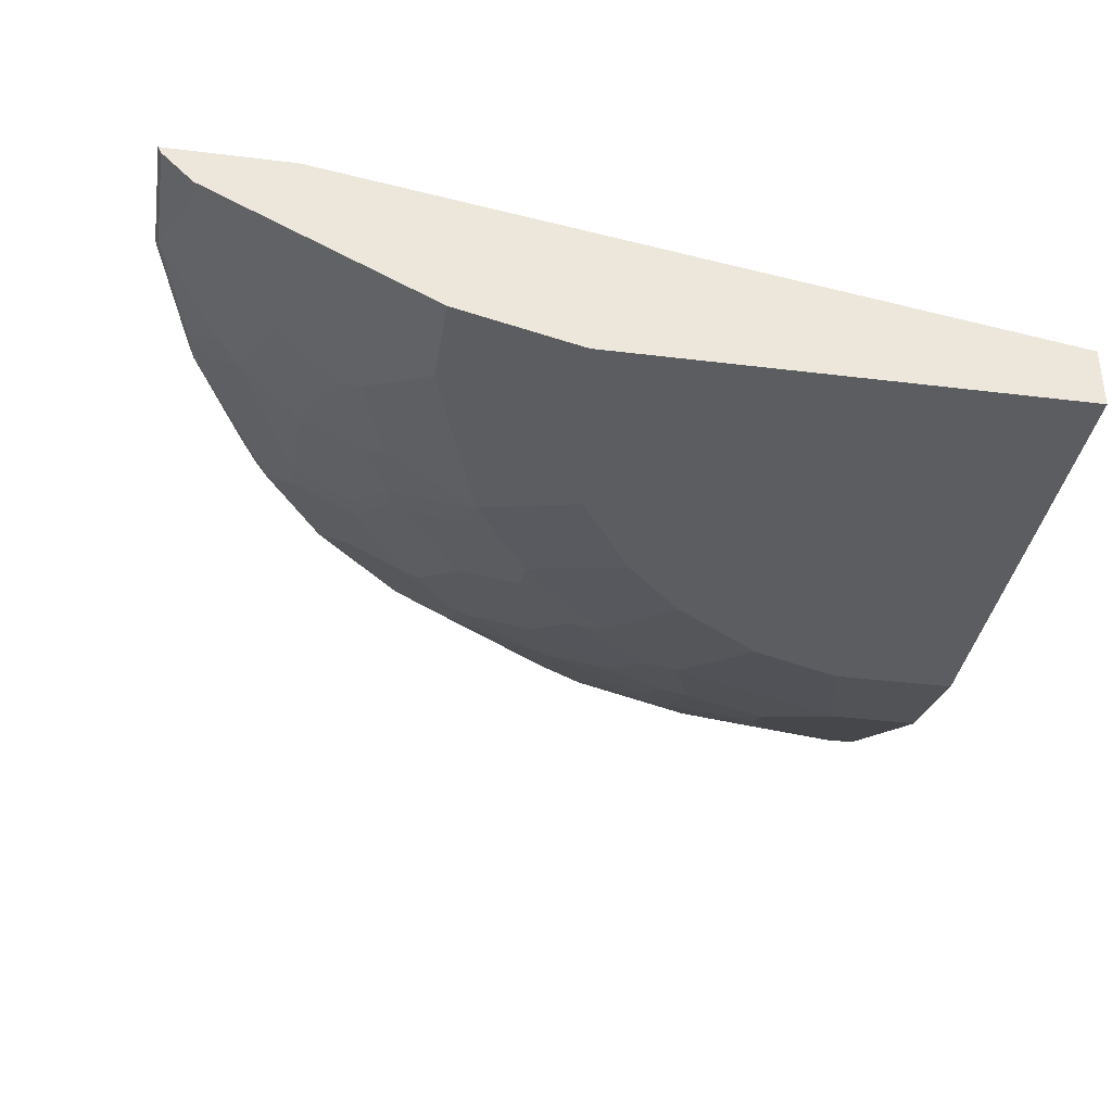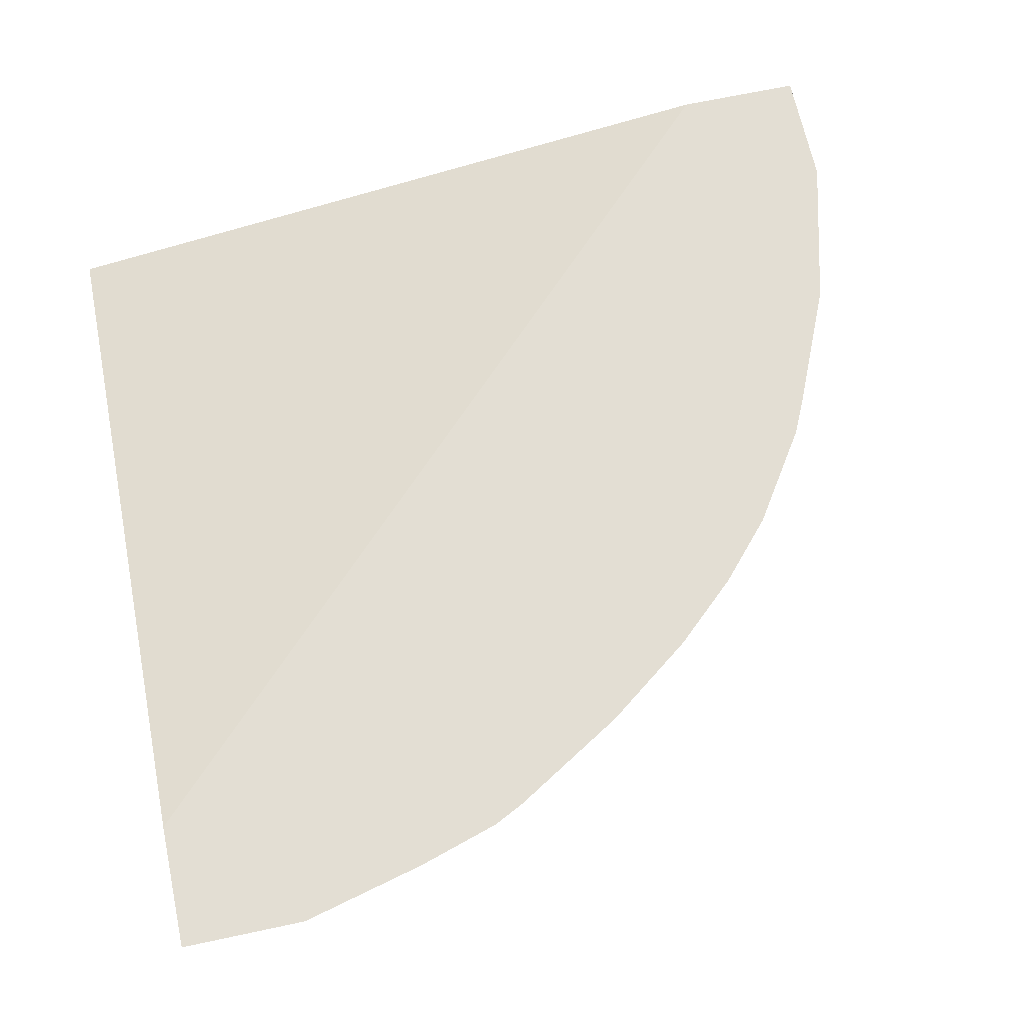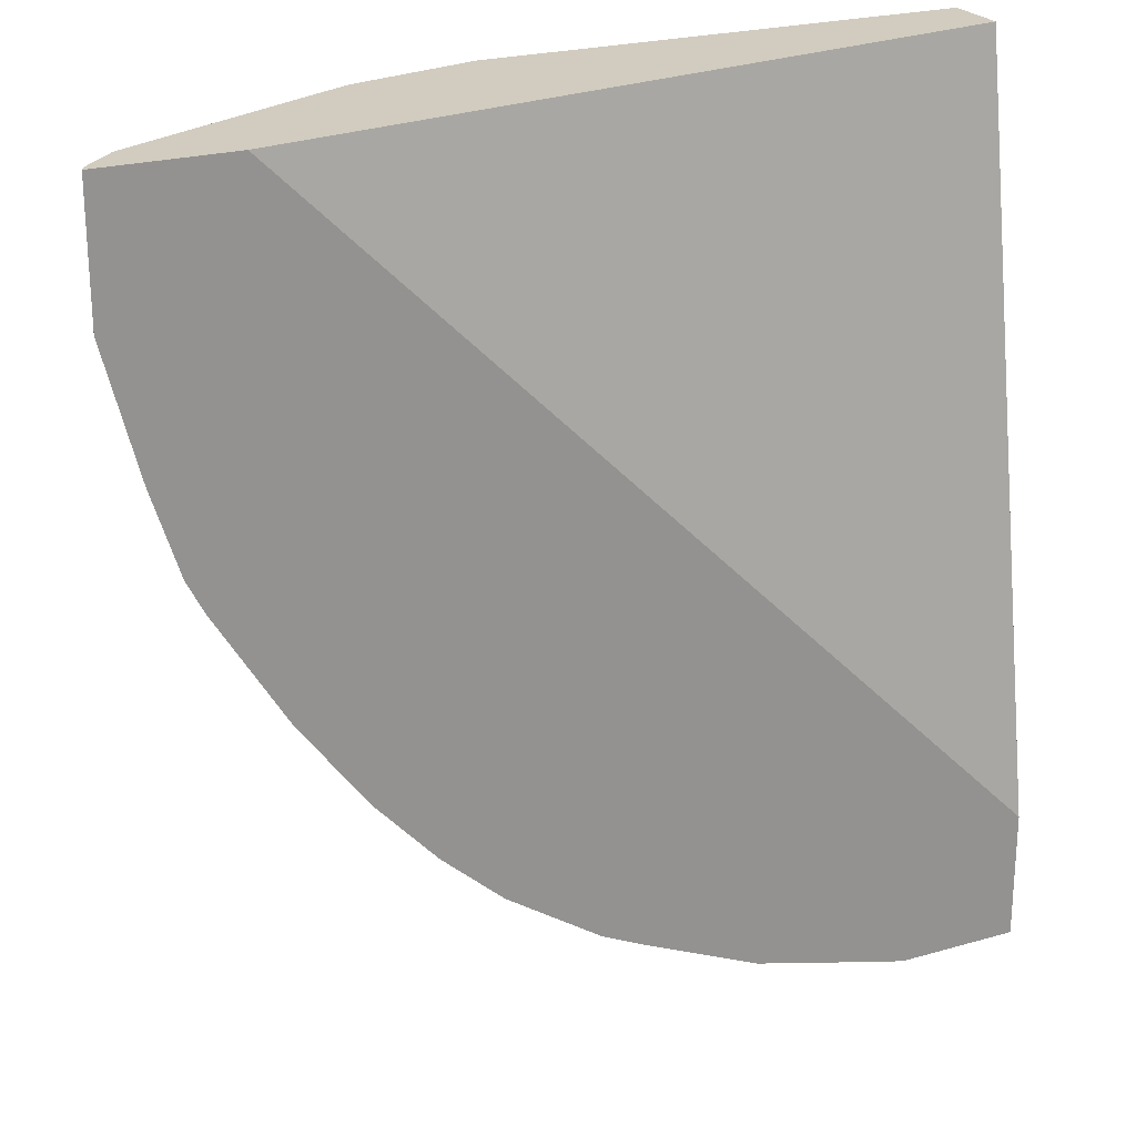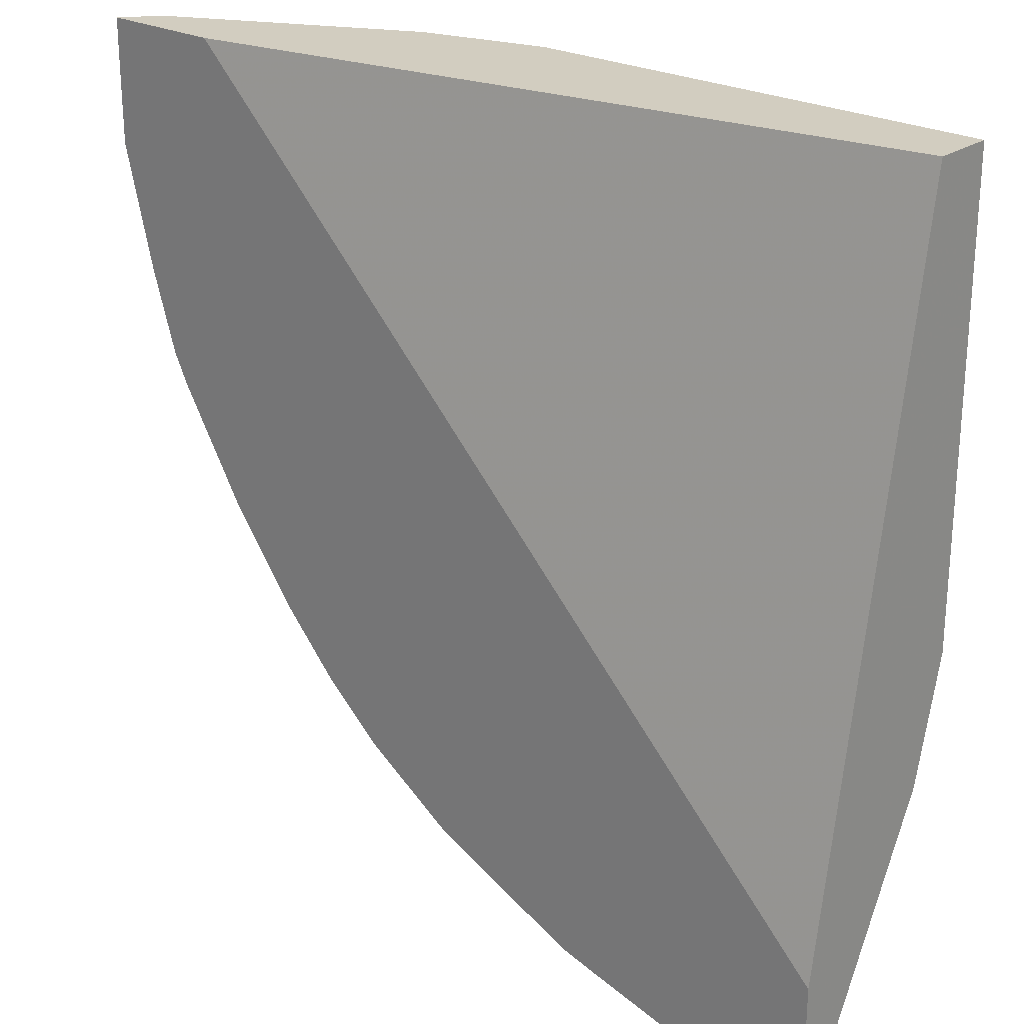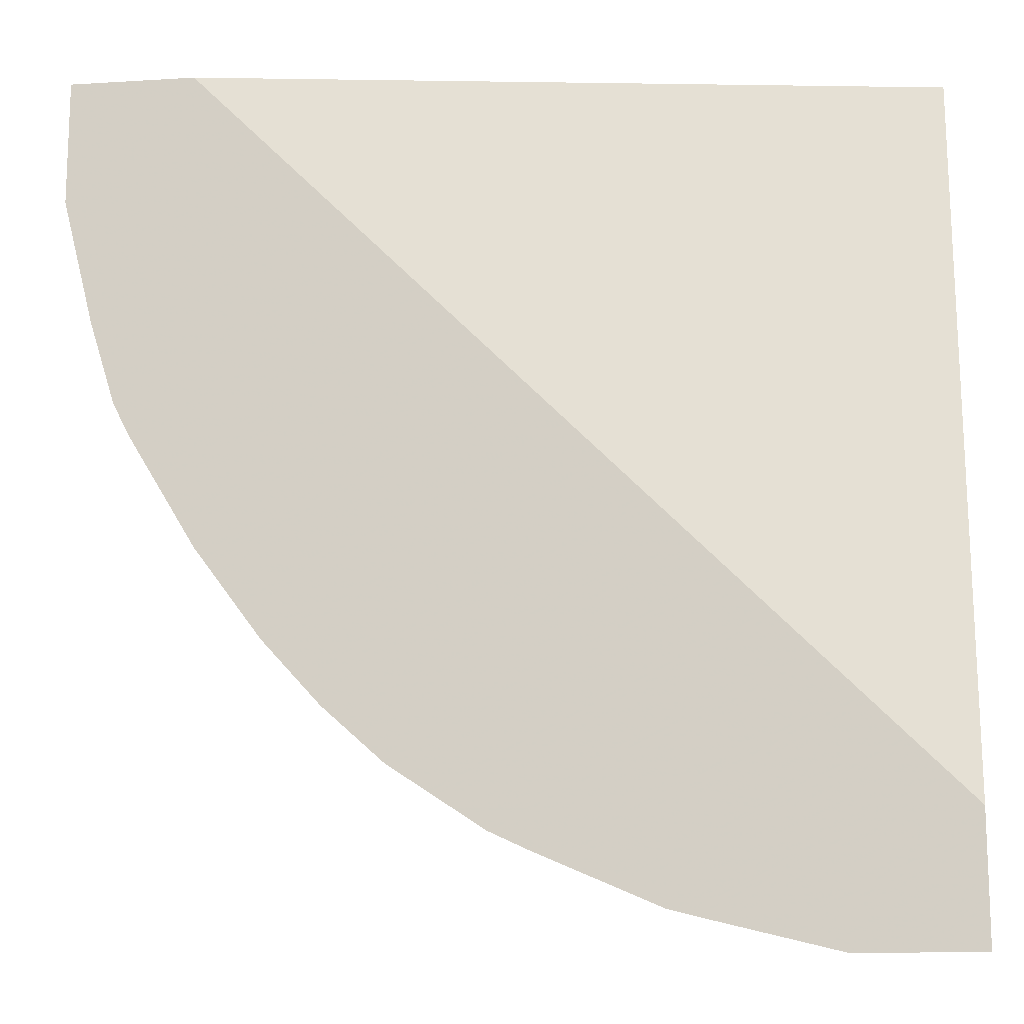
<metadata>
{"format":"obj","ext":"obj","renderer":"f3d","projection":"perspective","resolution":1024,"background":"white","views":[{"elev":-36.2,"azim":-99.2,"up":"+Y"},{"elev":67.3,"azim":77.9,"up":"+Y"},{"elev":23.8,"azim":154.4,"up":"+Z"},{"elev":24.5,"azim":-138.7,"up":"+Z"},{"elev":-14.5,"azim":-172.4,"up":"+Z"}]}
</metadata>
<code>
v 0.0001085 -0.7745 -0.5298
v 0.0001085 -0.7787 -0.5277
v 0.0001085 -0.7745 -0.4517
v 0.07497 -0.7745 -0.5298
v 0.0001085 -0.798 -0.5084
v 0.07083 -0.7787 -0.5277
v 0.0001085 -0.8495 -0.0001085
v 0.4525 -0.7745 -0.0001085
v 0.1522 -0.7745 -0.5104
v 0.01291 -0.798 -0.5084
v 0.0001085 -0.8013 -0.5018
v 0.148 -0.7787 -0.5084
v 0.1287 -0.798 -0.4891
v 0.0001085 -0.8881 -0.0001085
v 0.5297 -0.7745 -0.0001085
v 0.1734 -0.7745 -0.5048
v 0.02577 -0.8044 -0.4955
v 0.07083 -0.8173 -0.4697
v 0.01934 -0.8109 -0.4826
v 0.0001085 -0.8109 -0.4825
v 0.1609 -0.7851 -0.4955
v 0.1416 -0.8044 -0.4762
v 0.0001085 -0.8881 -0.2896
v 0.2896 -0.8881 -0.0001085
v 0.5276 -0.7787 -0.0001085
v 0.5277 -0.7787 -0.01934
v 0.5298 -0.7745 -0.01317
v 0.2487 -0.7745 -0.4718
v 0.2751 -0.7819 -0.4537
v 0.2574 -0.7851 -0.4569
v 0.08368 -0.8237 -0.4569
v 0.07726 -0.8302 -0.444
v 0.0001085 -0.8687 -0.367
v 0.2381 -0.8044 -0.4376
v 0.1609 -0.8237 -0.4376
v 0.0001085 -0.8688 -0.3668
v 0.07726 -0.8881 -0.2896
v 0.2896 -0.8881 -0.07726
v 0.3668 -0.8688 -0.0001085
v 0.5083 -0.798 -0.0001085
v 0.5277 -0.7787 -0.07726
v 0.5084 -0.798 -0.01934
v 0.5298 -0.7745 -0.07726
v 0.2714 -0.7745 -0.461
v 0.333 -0.7819 -0.415
v 0.2558 -0.8012 -0.4344
v 0.09011 -0.8366 -0.4312
v 0.103 -0.843 -0.4183
v 0.0644 -0.8623 -0.3797
v 0.05797 -0.8688 -0.3668
v 0.2381 -0.8237 -0.399
v 0.1995 -0.843 -0.3797
v 0.1609 -0.843 -0.399
v 0.1352 -0.8881 -0.2703
v 0.2703 -0.8881 -0.1352
v 0.3668 -0.8688 -0.05797
v 0.3797 -0.8623 -0.0001085
v 0.444 -0.8302 -0.0001085
v 0.4826 -0.8109 -0.01934
v 0.4891 -0.798 -0.1352
v 0.5084 -0.7787 -0.1545
v 0.4697 -0.8173 -0.07726
v 0.5104 -0.7745 -0.1545
v 0.3293 -0.7745 -0.4224
v 0.333 -0.8012 -0.3765
v 0.3137 -0.8012 -0.3957
v 0.3664 -0.7745 -0.389
v 0.3716 -0.7819 -0.3765
v 0.2558 -0.8205 -0.3957
v 0.09654 -0.8495 -0.4054
v 0.1738 -0.8688 -0.3282
v 0.2172 -0.8398 -0.3765
v 0.1955 -0.8639 -0.3282
v 0.2148 -0.8446 -0.3668
v 0.1545 -0.8495 -0.3861
v 0.1931 -0.8881 -0.2317
v 0.2317 -0.8881 -0.1931
v 0.3282 -0.8688 -0.1738
v 0.4054 -0.8495 -0.09654
v 0.3797 -0.8623 -0.05797
v 0.3925 -0.8559 -0.0001085
v 0.4312 -0.8366 -0.09654
v 0.444 -0.8302 -0.07726
v 0.4891 -0.7787 -0.2124
v 0.4504 -0.8173 -0.1545
v 0.4947 -0.7745 -0.2053
v 0.333 -0.8205 -0.3378
v 0.3137 -0.8205 -0.3571
v 0.402 -0.7745 -0.3498
v 0.3909 -0.7819 -0.3571
v 0.3909 -0.8012 -0.3185
v 0.2534 -0.8253 -0.3861
v 0.2317 -0.8688 -0.2896
v 0.2751 -0.8398 -0.3378
v 0.2727 -0.8446 -0.3282
v 0.2534 -0.8639 -0.2896
v 0.2896 -0.8688 -0.2317
v 0.292 -0.8639 -0.251
v 0.3306 -0.8639 -0.1931
v 0.3692 -0.8446 -0.2124
v 0.3885 -0.8446 -0.1738
v 0.3861 -0.8495 -0.1545
v 0.4247 -0.8302 -0.1545
v 0.4657 -0.7867 -0.2317
v 0.4681 -0.7819 -0.2414
v 0.4429 -0.7745 -0.2946
v 0.4849 -0.7745 -0.2248
v 0.4271 -0.8253 -0.1738
v 0.3113 -0.8253 -0.3475
v 0.3523 -0.8205 -0.3185
v 0.3885 -0.806 -0.3089
v 0.3499 -0.8253 -0.3089
v 0.3306 -0.8446 -0.2703
v 0.3885 -0.8253 -0.251
v 0.4078 -0.8253 -0.2124
f 1 2 5
f 56 102 79
f 57 80 81
f 58 81 80
f 58 80 82
f 58 82 83
f 58 83 59
f 60 84 61
f 60 62 82
f 60 82 85
f 60 85 84
f 61 86 63
f 56 78 102
f 61 84 86
f 65 87 88
f 65 88 66
f 65 68 91
f 65 91 110
f 65 110 87
f 67 89 90
f 68 90 91
f 69 92 72
f 69 88 109
f 69 109 92
f 71 73 96
f 62 83 82
f 56 79 80
f 55 77 78
f 54 71 76
f 41 61 63
f 41 63 43
f 42 59 83
f 42 83 62
f 45 65 66
f 45 66 46
f 45 64 67
f 45 67 68
f 45 68 65
f 46 66 88
f 46 88 69
f 47 70 49
f 47 48 70
f 48 53 70
f 49 70 50
f 50 70 75
f 50 75 71
f 51 72 52
f 51 69 72
f 52 73 71
f 52 71 53
f 52 72 74
f 52 74 73
f 53 71 75
f 53 75 70
f 71 96 93
f 41 60 61
f 71 93 76
f 72 109 94
f 91 112 110
f 91 106 105
f 91 105 104
f 91 104 111
f 93 96 98
f 93 98 97
f 94 109 95
f 95 109 96
f 96 109 112
f 96 112 98
f 98 113 100
f 91 111 112
f 98 100 99
f 100 112 114
f 100 114 115
f 100 115 108
f 100 108 101
f 100 113 112
f 101 108 103
f 101 103 102
f 104 108 115
f 104 115 114
f 104 114 111
f 111 114 112
f 98 112 113
f 90 106 91
f 89 106 90
f 87 112 109
f 72 94 95
f 72 95 74
f 73 74 95
f 73 95 96
f 76 93 97
f 76 97 77
f 77 97 78
f 78 97 98
f 78 98 99
f 78 99 100
f 78 100 101
f 78 101 102
f 79 102 82
f 79 82 80
f 82 103 85
f 82 102 103
f 84 85 108
f 84 108 104
f 84 104 105
f 84 105 106
f 84 106 107
f 84 107 86
f 85 103 108
f 87 109 88
f 87 110 112
f 72 92 109
f 41 62 60
f 67 90 68
f 40 59 42
f 4 9 12
f 4 12 6
f 5 10 11
f 6 12 13
f 6 13 18
f 6 18 10
f 7 14 24
f 7 24 39
f 7 39 57
f 7 57 81
f 7 81 58
f 3 7 8
f 7 58 40
f 7 25 15
f 7 15 8
f 9 16 12
f 10 17 11
f 10 18 31
f 10 31 17
f 11 17 19
f 11 19 20
f 12 16 21
f 12 21 13
f 13 21 22
f 7 40 25
f 2 10 5
f 2 6 10
f 1 6 2
f 1 5 11
f 1 11 20
f 1 20 33
f 1 33 36
f 1 36 23
f 41 42 62
f 1 14 7
f 1 7 3
f 1 3 8
f 1 8 15
f 1 15 27
f 1 27 43
f 1 43 63
f 1 63 86
f 1 86 107
f 1 107 106
f 1 106 89
f 1 89 67
f 1 67 64
f 1 64 44
f 1 44 28
f 1 28 16
f 1 16 9
f 1 9 4
f 1 4 6
f 13 22 31
f 13 31 18
f 1 23 14
f 14 37 54
f 29 44 64
f 29 64 45
f 29 45 46
f 29 46 34
f 29 34 30
f 31 47 32
f 31 35 48
f 31 48 47
f 32 47 49
f 32 49 33
f 33 49 50
f 33 50 36
f 34 46 69
f 34 69 51
f 34 51 35
f 35 52 53
f 35 53 48
f 35 51 52
f 37 50 71
f 37 71 54
f 38 55 78
f 39 56 80
f 39 80 57
f 40 58 59
f 14 23 37
f 28 44 29
f 26 42 41
f 38 78 56
f 26 43 27
f 26 40 42
f 14 76 77
f 14 55 38
f 14 38 24
f 15 25 26
f 15 26 27
f 16 28 29
f 16 29 30
f 16 30 21
f 17 31 32
f 17 32 19
f 14 77 55
f 20 32 33
f 26 41 43
f 19 32 20
f 25 40 26
f 24 56 39
f 24 38 56
f 14 54 76
f 23 36 50
f 22 34 35
f 22 35 31
f 21 34 22
f 23 50 37
f 21 30 34

</code>
